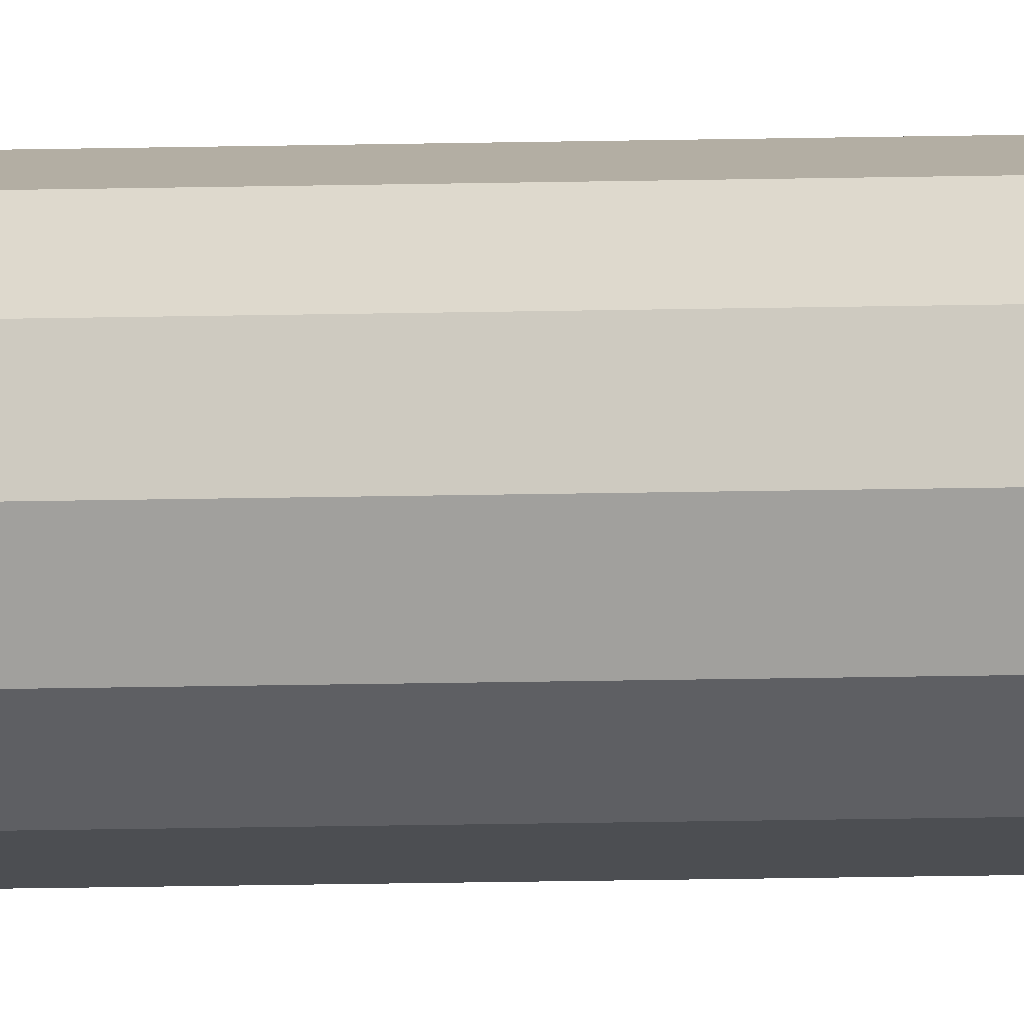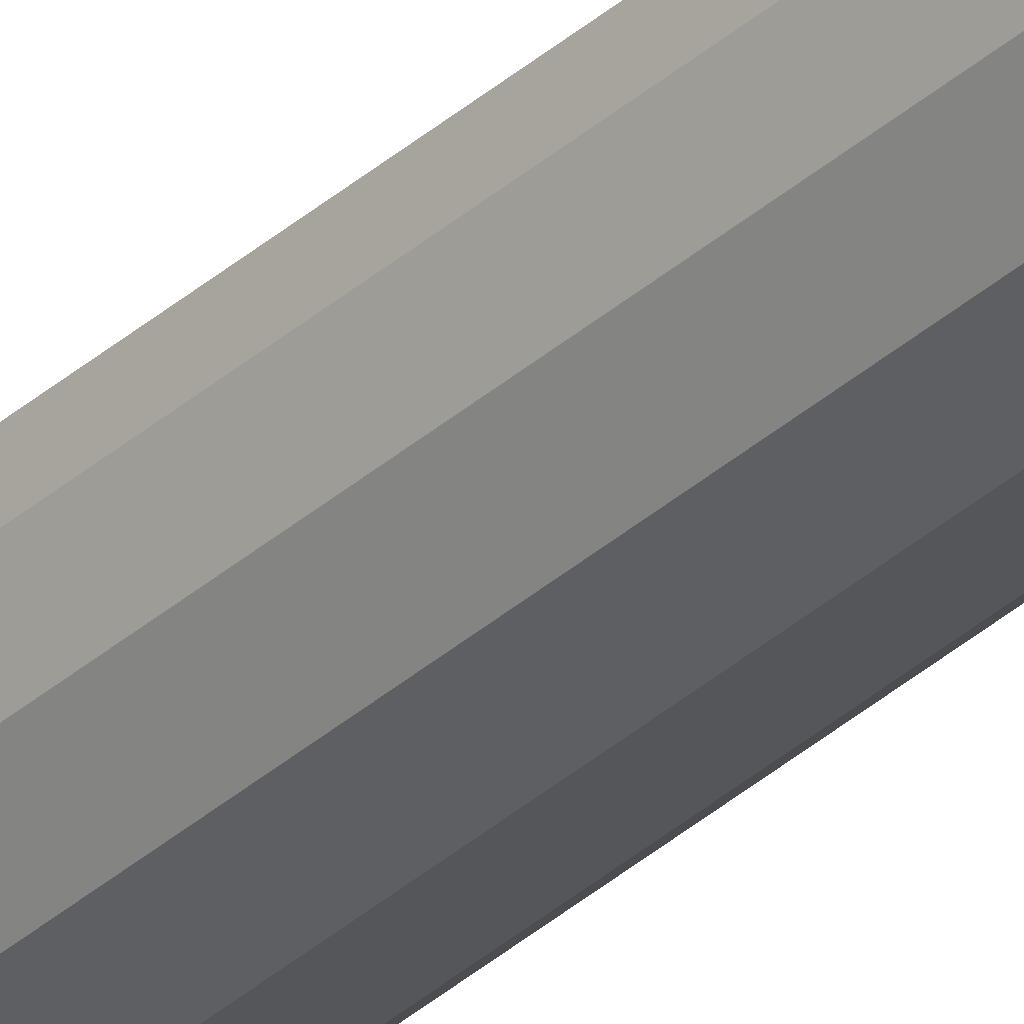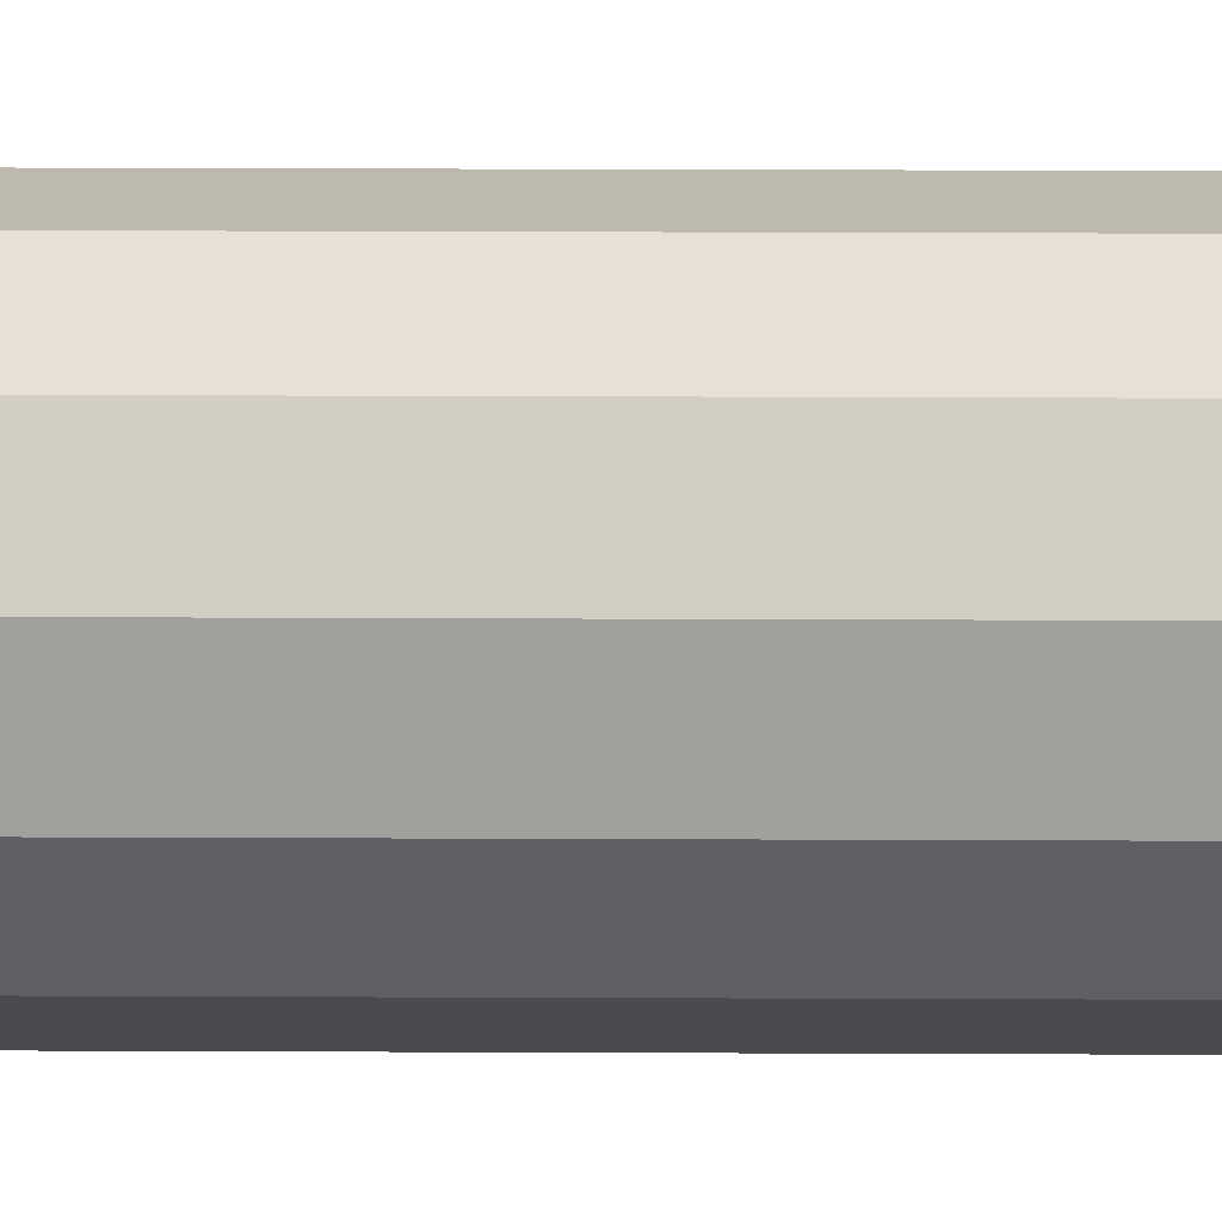
<metadata>
{"format":"obj","ext":"obj","renderer":"f3d","projection":"perspective","resolution":1024,"background":"white","views":[{"elev":-2.6,"azim":-72.9,"up":"+Y"},{"elev":-35.5,"azim":139.3,"up":"+Y"},{"elev":1.0,"azim":-80.1,"up":"+Y"}]}
</metadata>
<code>
o 球
v -0.2165 0.125 -0
v -0.2165 -0.125 -0
v -0.1083 0.2165 -0.375
v -0.1875 0.125 -0.6495
v -0.2165 0 -0.75
v -0.1875 -0.125 -0.6495
v -0.1083 -0.2165 -0.375
v -0.0625 0.2165 -0.6495
v -0.1083 0.125 -1.125
v -0.125 0 -1.299
v -0.1083 -0.125 -1.125
v -0.0625 -0.2165 -0.6495
v 0 0.2165 -0.75
v 0 0.125 -1.299
v 0 0 -1.5
v 0 -0.125 -1.299
v 0 -0.2165 -0.75
v 0.0625 0.2165 -0.6495
v 0.1083 0.125 -1.125
v 0.125 0 -1.299
v 0.1083 -0.125 -1.125
v 0.0625 -0.2165 -0.6495
v 0.1083 0.2165 -0.375
v 0.1875 0.125 -0.6495
v 0.2165 0 -0.75
v 0.1875 -0.125 -0.6495
v 0.1083 -0.2165 -0.375
v 0.125 0.2165 0
v 0.2165 0.125 0
v 0.25 0 0
v 0.2165 -0.125 0
v 0.125 -0.2165 0
v 0 0.25 0
v 0 -0.25 0
v -0.125 0.2165 -0
v -0.25 0 -0
v -0.125 -0.2165 -0
v 0.125 0.2165 60
v 0.2165 0.125 60
v 0.25 0 60
v 0.2165 -0.125 60
v 0.125 -0.2165 60
v -2e-06 0.25 60
v 0.1083 0.2165 60.38
v 0.1875 0.125 60.65
v 0.2165 0 60.75
v 0.1875 -0.125 60.65
v 0.1083 -0.2165 60.38
v -2e-06 -0.25 60
v 0.0625 0.2165 60.65
v 0.1083 0.125 61.12
v 0.125 0 61.3
v 0.1083 -0.125 61.12
v 0.0625 -0.2165 60.65
v -2e-06 0.2165 60.75
v -3e-06 0.125 61.3
v -3e-06 0 61.5
v -3e-06 -0.125 61.3
v -2e-06 -0.2165 60.75
v -0.0625 0.2165 60.65
v -0.1083 0.125 61.12
v -0.125 0 61.3
v -0.1083 -0.125 61.12
v -0.0625 -0.2165 60.65
v -0.1083 0.2165 60.38
v -0.1875 0.125 60.65
v -0.2165 0 60.75
v -0.1875 -0.125 60.65
v -0.1083 -0.2165 60.38
v -0.125 -0.2165 60
v -0.25 0 60
v -0.125 0.2165 60
v -0.2165 0.125 60
v -0.2165 -0.125 60
f 2 7 37
f 1 5 36
f 35 33 3
f 34 37 7
f 36 6 2
f 35 4 1
f 6 12 7
f 4 10 5
f 3 33 8
f 34 7 12
f 5 11 6
f 3 9 4
f 9 15 10
f 8 33 13
f 34 12 17
f 11 15 16
f 9 13 14
f 11 17 12
f 13 33 18
f 34 17 22
f 15 21 16
f 13 19 14
f 16 22 17
f 14 20 15
f 34 22 27
f 20 26 21
f 18 24 19
f 21 27 22
f 19 25 20
f 18 33 23
f 34 27 32
f 26 30 31
f 23 29 24
f 26 32 27
f 24 30 25
f 23 33 28
f 35 43 33
f 29 40 30
f 2 71 36
f 34 42 49
f 28 39 29
f 36 73 1
f 33 38 28
f 31 42 32
f 37 49 70
f 1 72 35
f 30 41 31
f 37 74 2
f 49 42 48
f 41 46 47
f 39 44 45
f 41 48 42
f 39 46 40
f 38 43 44
f 47 52 53
f 45 50 51
f 47 54 48
f 45 52 46
f 44 43 50
f 49 48 54
f 51 55 56
f 54 58 59
f 51 57 52
f 50 43 55
f 49 54 59
f 52 58 53
f 58 64 59
f 56 62 57
f 55 43 60
f 49 59 64
f 57 63 58
f 56 60 61
f 64 68 69
f 61 67 62
f 60 43 65
f 49 64 69
f 63 67 68
f 60 66 61
f 69 74 70
f 66 71 67
f 65 43 72
f 49 69 70
f 67 74 68
f 65 73 66
f 2 6 7
f 1 4 5
f 36 5 6
f 35 3 4
f 6 11 12
f 4 9 10
f 5 10 11
f 3 8 9
f 9 14 15
f 11 10 15
f 9 8 13
f 11 16 17
f 15 20 21
f 13 18 19
f 16 21 22
f 14 19 20
f 20 25 26
f 18 23 24
f 21 26 27
f 19 24 25
f 26 25 30
f 23 28 29
f 26 31 32
f 24 29 30
f 35 72 43
f 29 39 40
f 2 74 71
f 34 32 42
f 28 38 39
f 36 71 73
f 33 43 38
f 31 41 42
f 37 34 49
f 1 73 72
f 30 40 41
f 37 70 74
f 41 40 46
f 39 38 44
f 41 47 48
f 39 45 46
f 47 46 52
f 45 44 50
f 47 53 54
f 45 51 52
f 51 50 55
f 54 53 58
f 51 56 57
f 52 57 58
f 58 63 64
f 56 61 62
f 57 62 63
f 56 55 60
f 64 63 68
f 61 66 67
f 63 62 67
f 60 65 66
f 69 68 74
f 66 73 71
f 67 71 74
f 65 72 73

</code>
